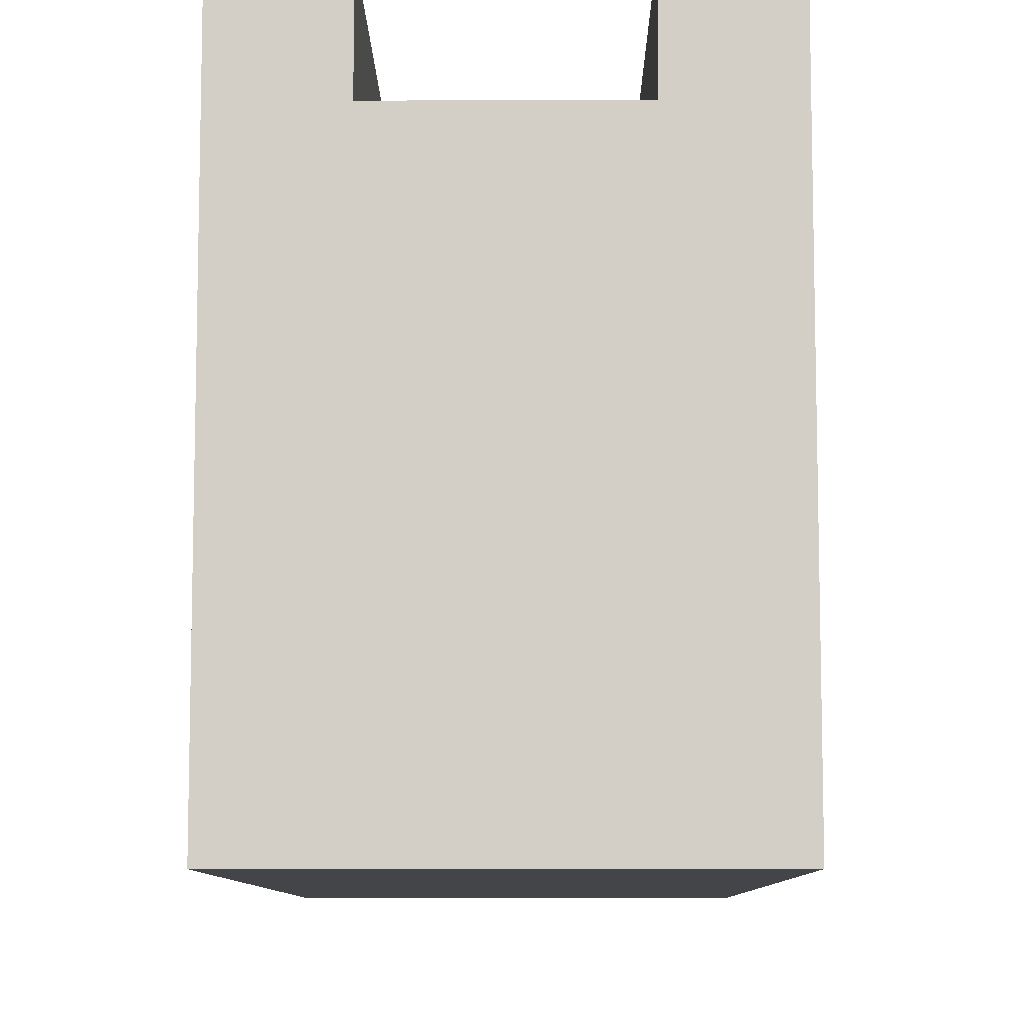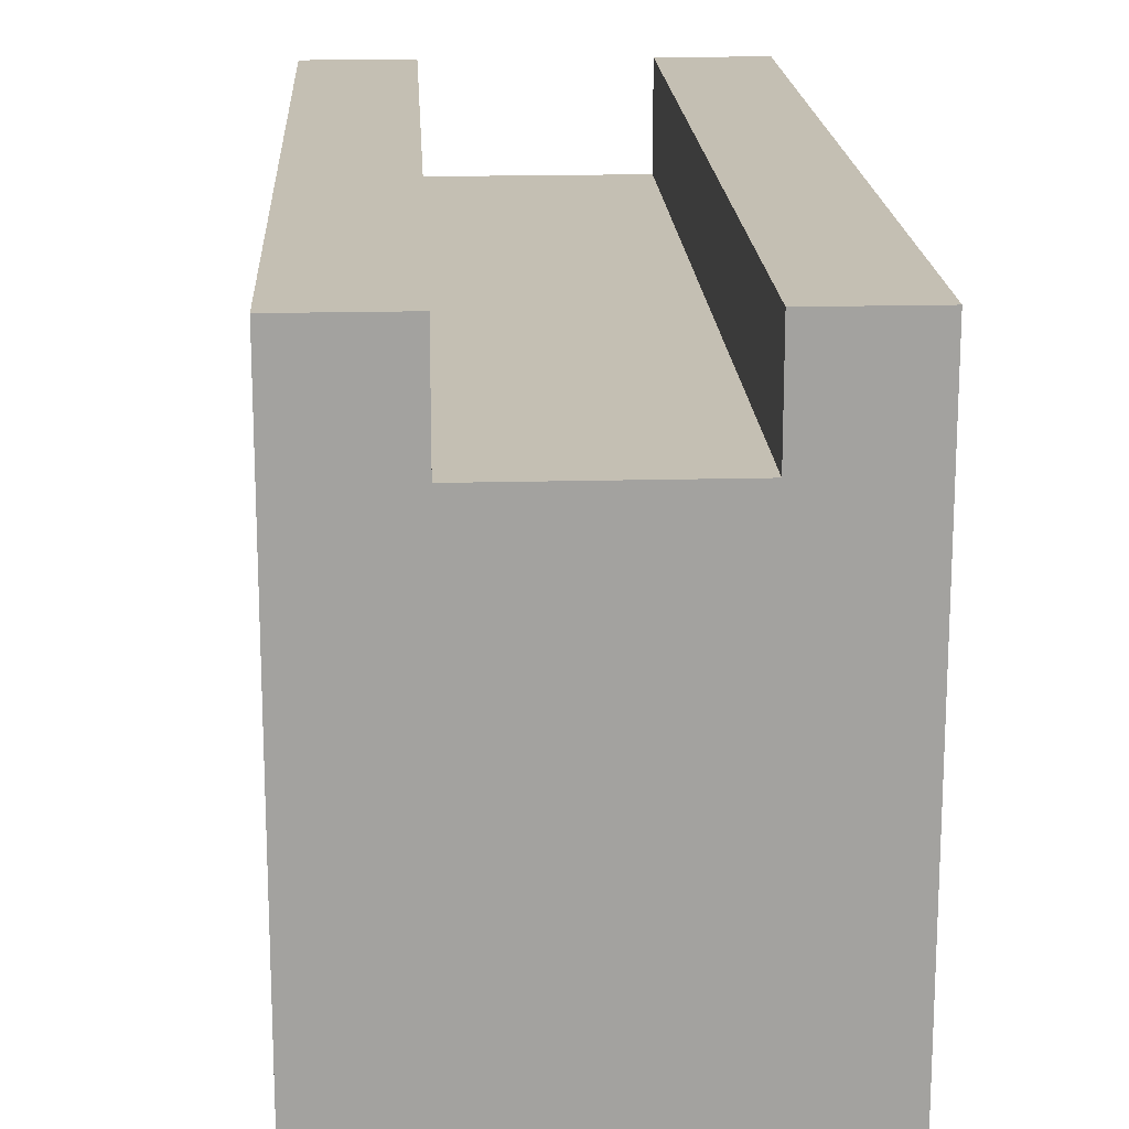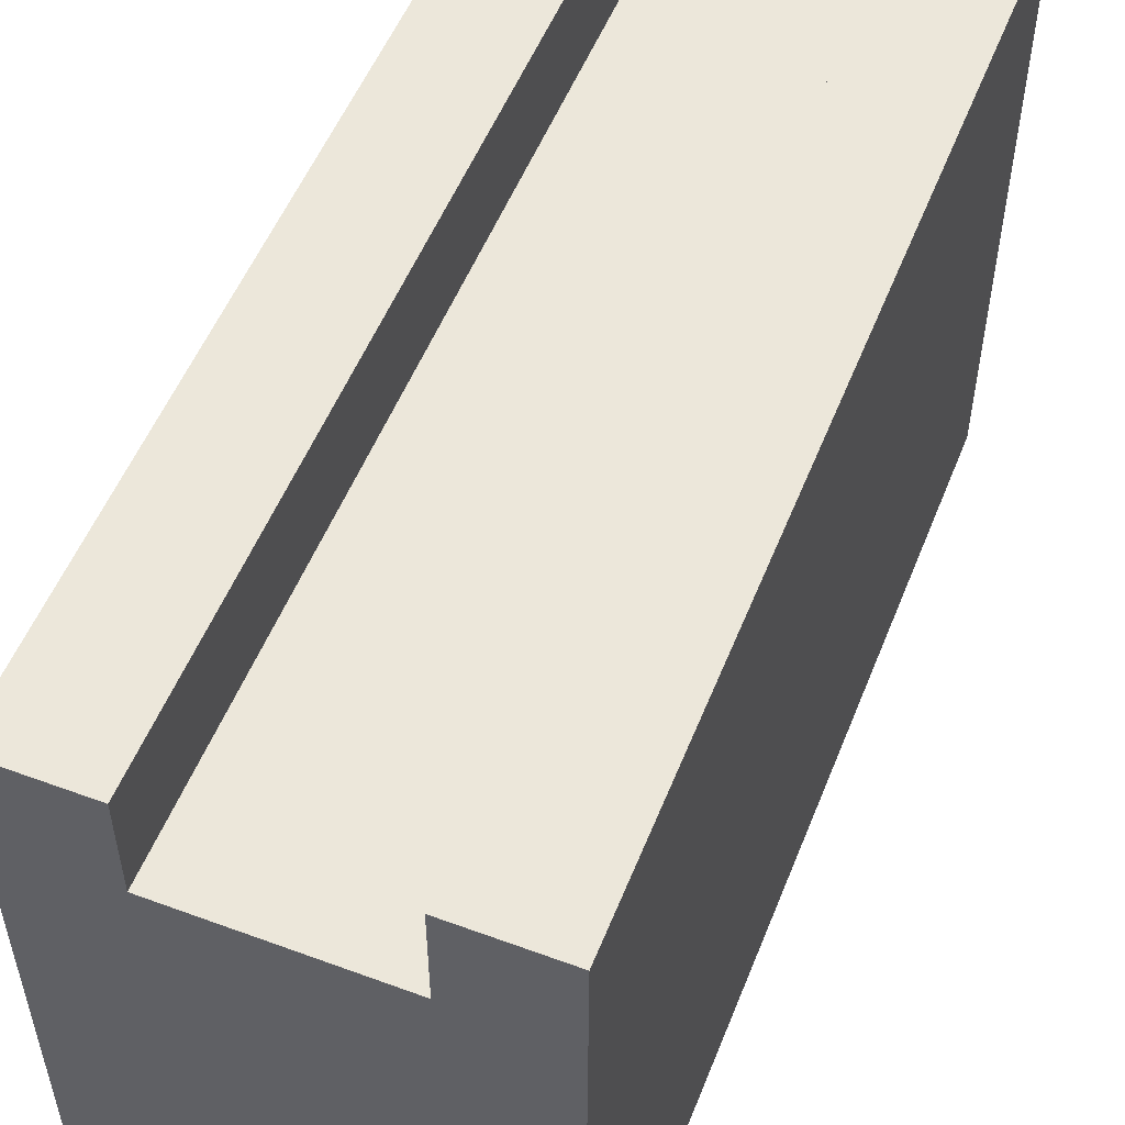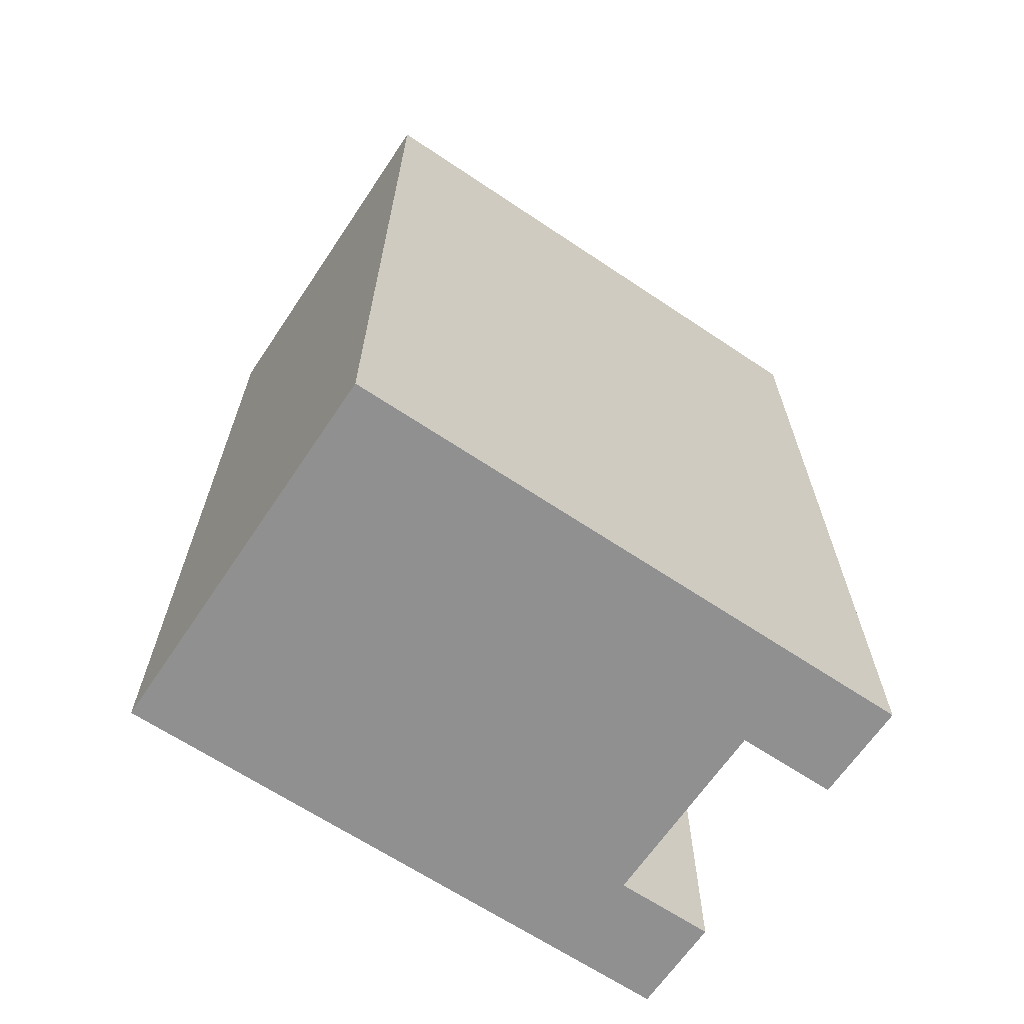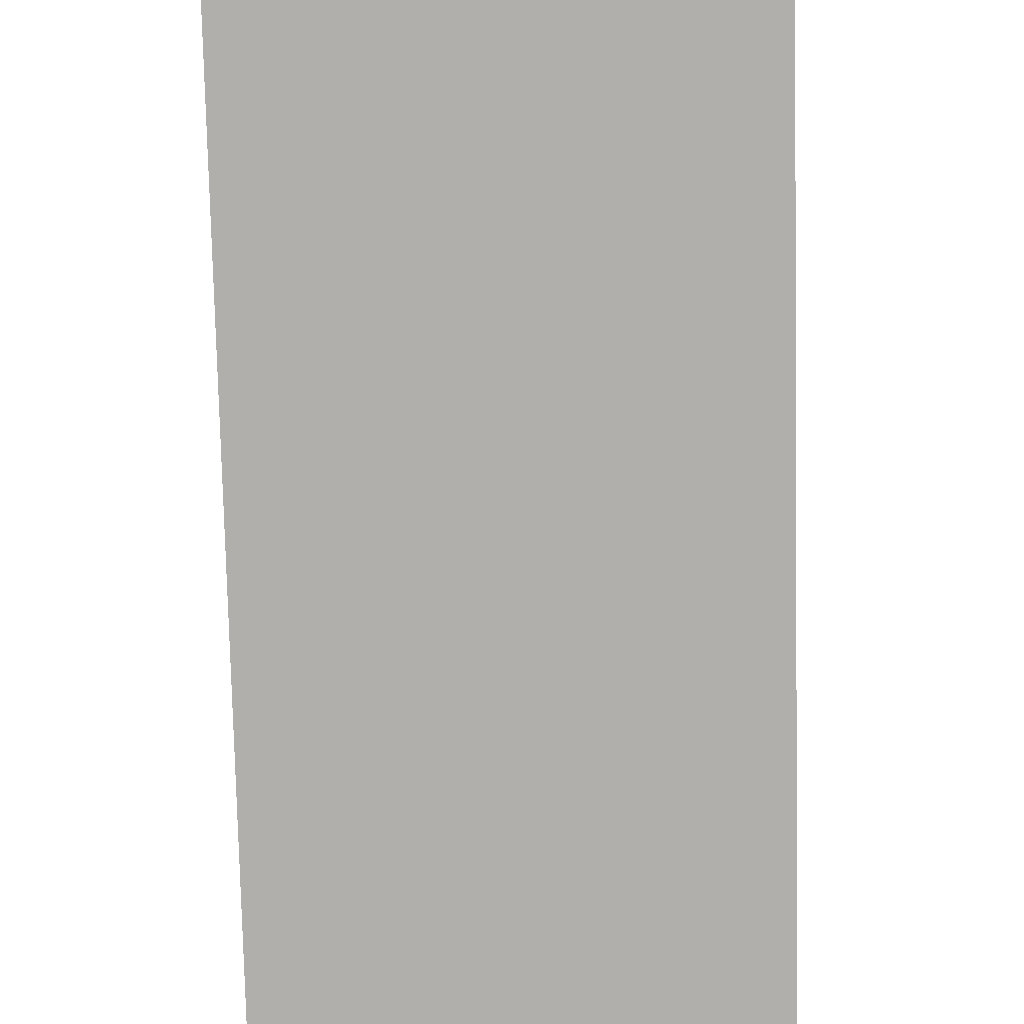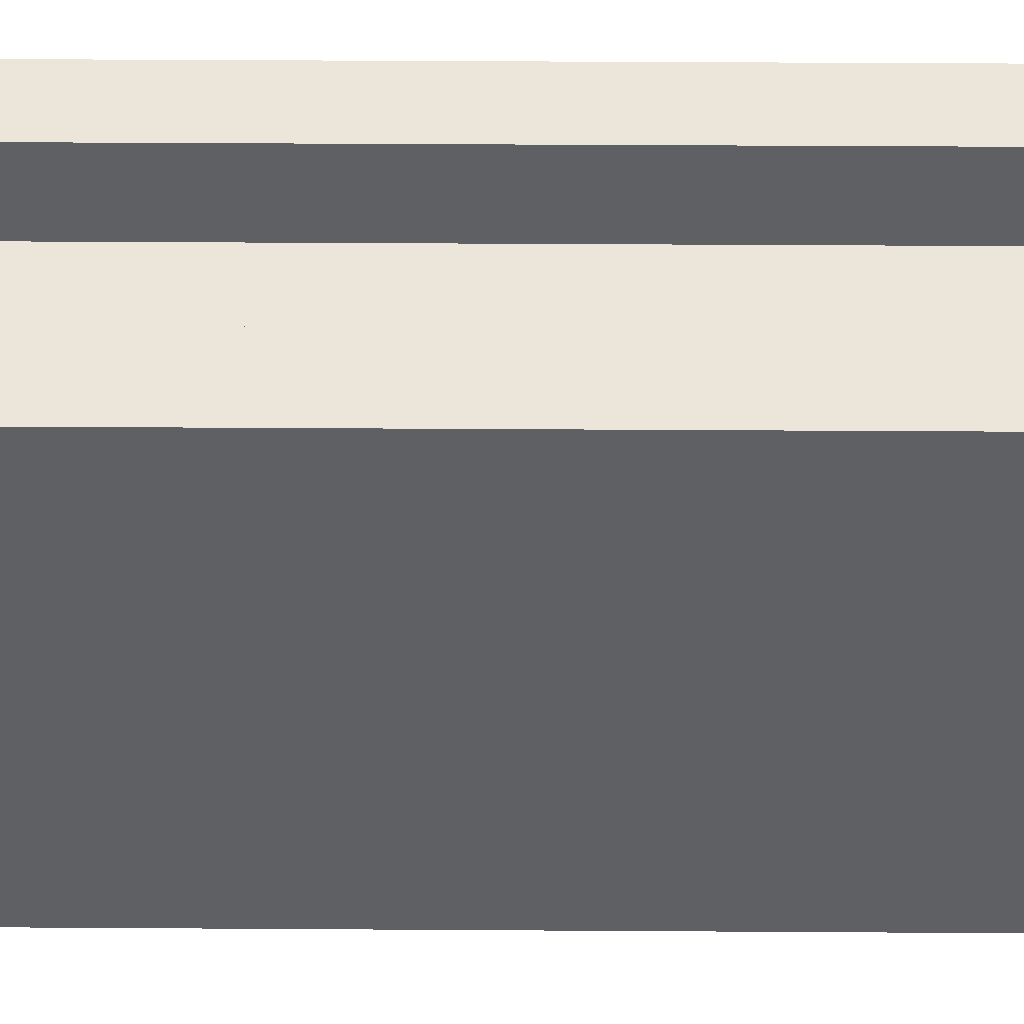
<metadata>
{"format":"obj","ext":"obj","renderer":"f3d","projection":"perspective","resolution":1024,"background":"white","views":[{"elev":-8.9,"azim":-179.5,"up":"+Z"},{"elev":17.8,"azim":-3.0,"up":"+Z"},{"elev":53.4,"azim":-158.5,"up":"+Z"},{"elev":-65.8,"azim":-123.9,"up":"+Y"},{"elev":-78.1,"azim":-178.7,"up":"+Z"},{"elev":47.3,"azim":-89.6,"up":"+Z"}]}
</metadata>
<code>
o Cube.001
v 0 0 0.375
v 0 0.5833 0.375
v 0 0 0
v 0 0.5833 0
v 0.25 0 0.375
v 0.25 0.5833 0.375
v 0.25 0 0
v 0.25 0.5833 0
v 0.0625 0.5833 0.375
v 0.1875 0.5833 0.375
v 0.1875 0 0.375
v 0.0625 0 0.375
v 0.0625 0 0.3125
v 0.1875 0 0.3125
v 0.0625 0.5833 0.3125
v 0.1875 0.5833 0.3125
f 1 2 4 3
f 3 4 8 7
f 7 8 6 5
f 9 2 1 12
f 5 6 10 11
f 9 12 13 15
f 15 13 14 16
f 11 10 16 14
f 13 12 1
f 1 3 13
f 7 5 14
f 5 11 14
f 10 6 16
f 6 8 16
f 7 14 13 3
f 4 2 15
f 2 9 15
f 15 16 8 4

</code>
